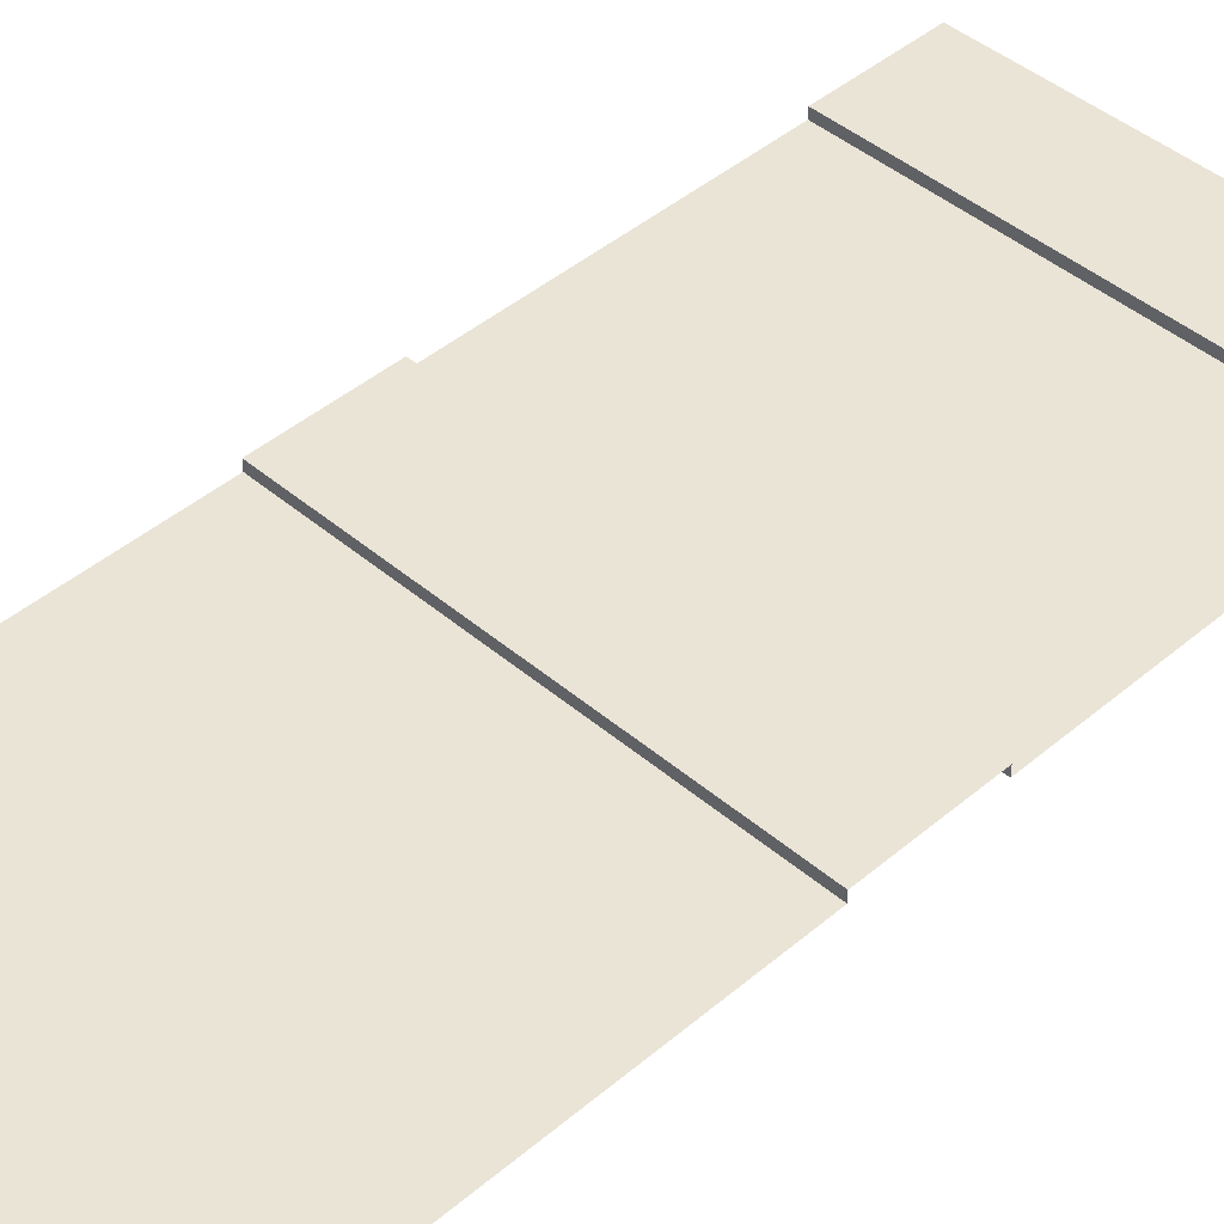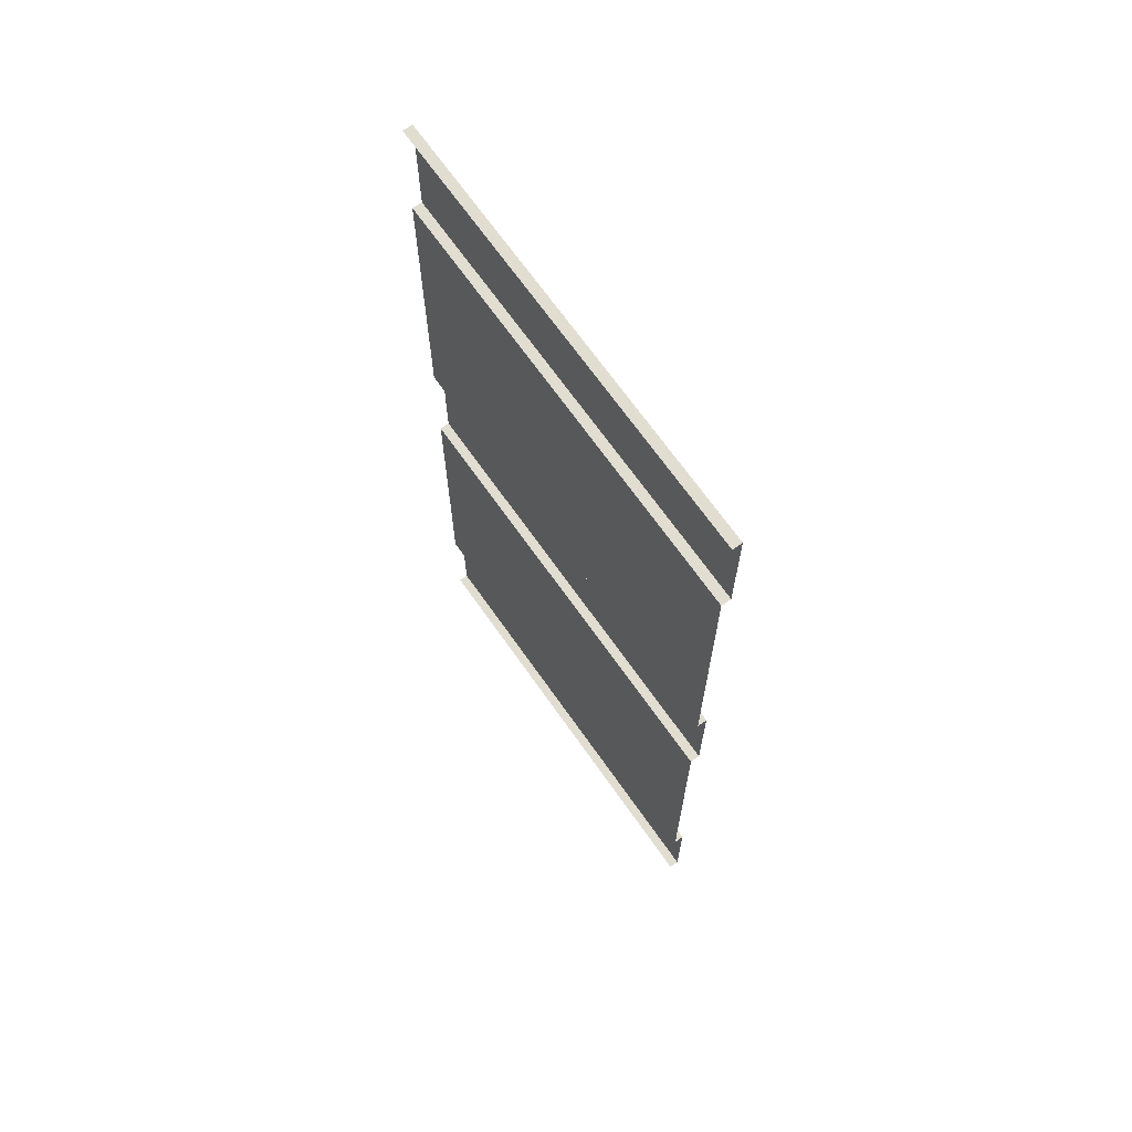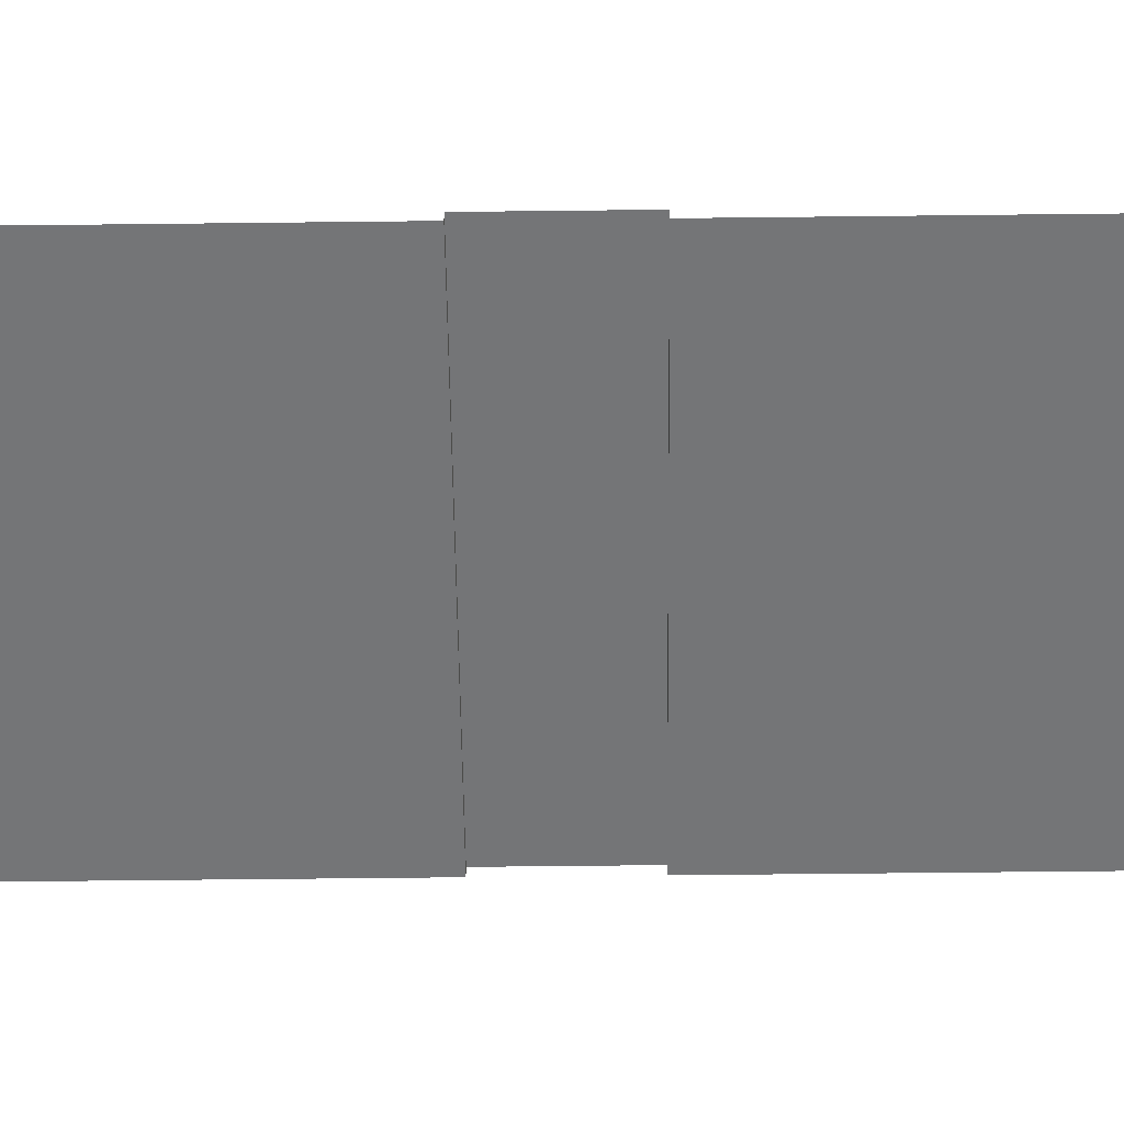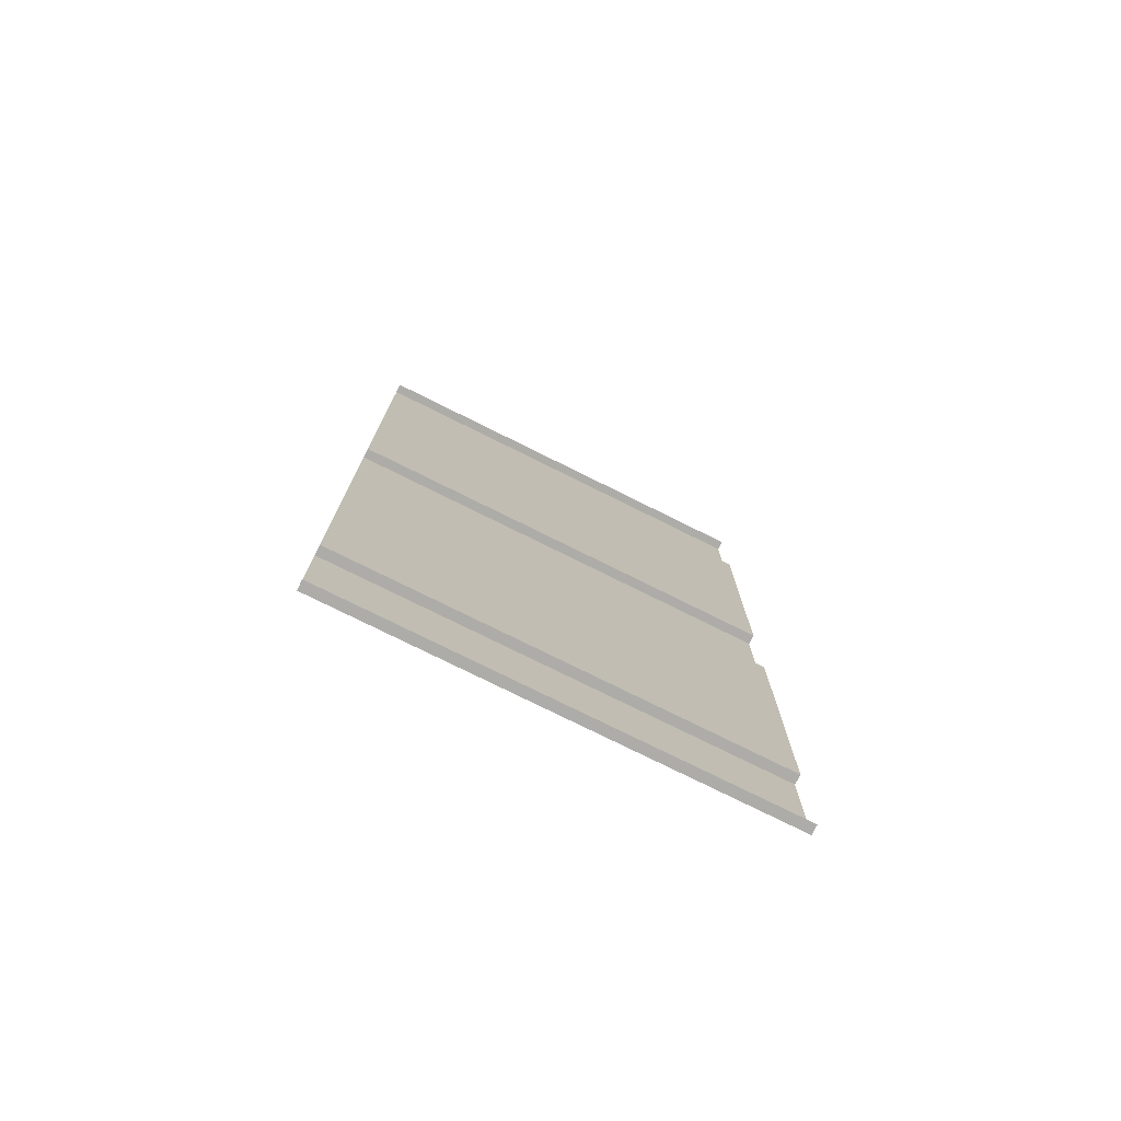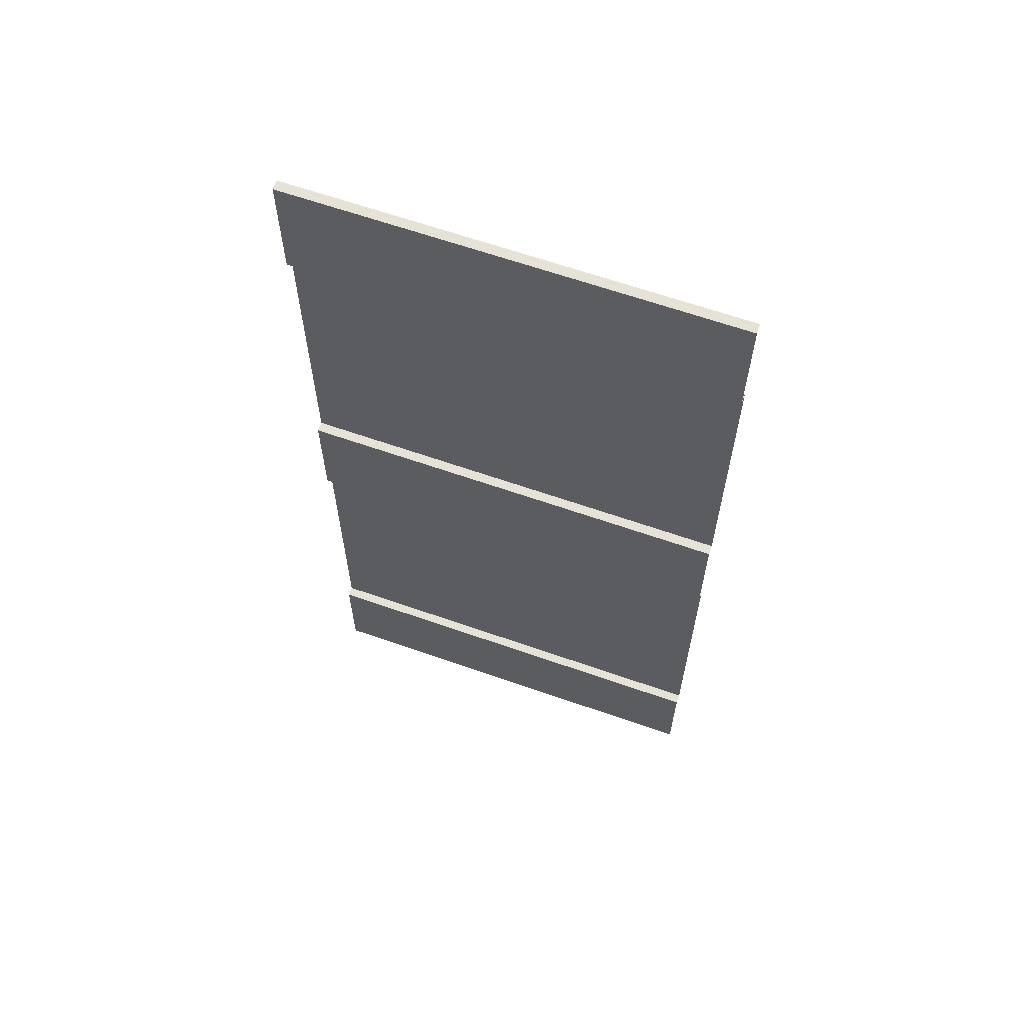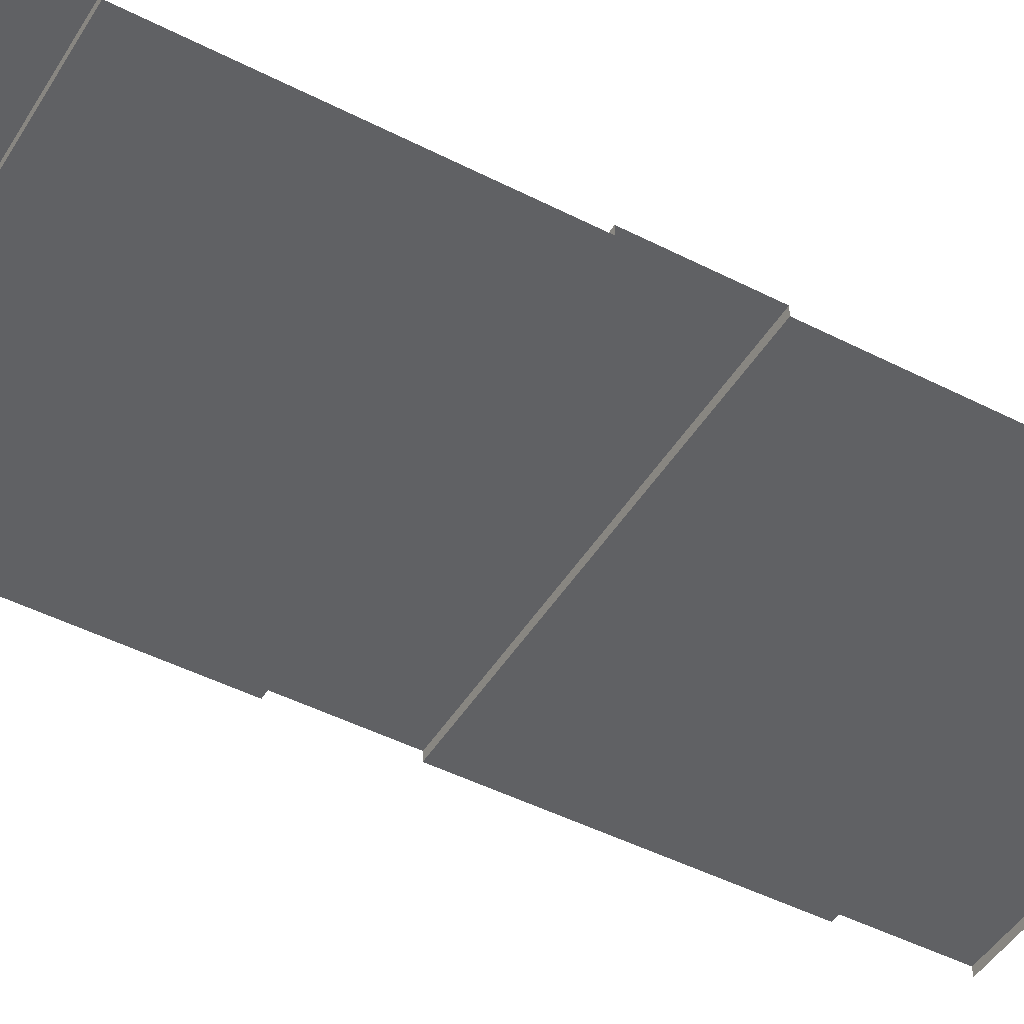
<metadata>
{"format":"obj","ext":"obj","renderer":"f3d","projection":"perspective","resolution":1024,"background":"white","views":[{"elev":43.7,"azim":-134.9,"up":"+Z"},{"elev":68.7,"azim":-125.1,"up":"+Y"},{"elev":-56.4,"azim":-89.3,"up":"+Z"},{"elev":-76.9,"azim":153.6,"up":"+Y"},{"elev":64.0,"azim":19.5,"up":"+Y"},{"elev":-47.0,"azim":-120.1,"up":"+Z"}]}
</metadata>
<code>
o Plane
v 0 3.912 -0
v 0 0.6096 -0
v 0 3.912 0.1
v 0 5.132 0.1
v 0 5.132 -0
v 1.5 3.912 -0
v 1.5 3.912 0.1
v 1.5 5.132 0.1
v 1.5 5.132 -0
v 4.5 3.912 -0
v 4.5 3.912 0.1
v 4.5 5.132 0.1
v 4.5 5.132 -0
v 3 0.6096 -0
v 3 3.912 -0
v 3 3.912 0.1
v 3 5.132 0.1
v 3 5.132 -0
v 0 -3.912 -0
v 0 -3.912 0.1
v 0 -5.132 0.1
v 0 -5.132 -0
v 1.5 -0.6096 -0
v 1.5 -3.912 -0
v 1.5 -3.912 0.1
v 1.5 -5.132 0.1
v 1.5 -5.132 -0
v 4.5 -3.912 -0
v 4.5 -0.6096 -0
v 4.5 -3.912 0.1
v 4.5 -5.132 0.1
v 4.5 -5.132 -0
v 3 -3.912 -0
v 3 -3.912 0.1
v 3 -5.132 0.1
v 3 -5.132 -0
v 0 0.6096 0.1
v 0 -0.6096 0.1
v 0 -0.6096 -0
v 1.5 0.6096 -0
v 1.5 0.6096 0.1
v 1.5 -0.6096 0.1
v 4.5 0.6096 -0
v 4.5 0.6096 0.1
v 4.5 -0.6096 0.1
v 3 0.6096 0.1
v 3 -0.6096 0.1
v 3 -0.6096 -0
f 2 6 1
f 14 6 40
f 10 14 43
f 39 24 23
f 48 24 33
f 48 28 29
f 2 40 6
f 14 15 6
f 10 15 14
f 39 19 24
f 48 23 24
f 48 33 28
f 15 7 6
f 7 1 6
f 8 3 7
f 9 4 8
f 16 8 7
f 17 9 8
f 10 16 15
f 11 17 16
f 12 18 17
f 25 33 24
f 19 25 24
f 20 26 25
f 21 27 26
f 26 34 25
f 27 35 26
f 34 28 33
f 35 30 34
f 36 31 35
f 41 14 40
f 2 41 40
f 37 42 41
f 38 23 42
f 42 46 41
f 23 47 42
f 46 43 14
f 47 44 46
f 48 45 47
f 15 16 7
f 7 3 1
f 8 4 3
f 9 5 4
f 16 17 8
f 17 18 9
f 10 11 16
f 11 12 17
f 12 13 18
f 25 34 33
f 19 20 25
f 20 21 26
f 21 22 27
f 26 35 34
f 27 36 35
f 34 30 28
f 35 31 30
f 36 32 31
f 41 46 14
f 2 37 41
f 37 38 42
f 38 39 23
f 42 47 46
f 23 48 47
f 46 44 43
f 47 45 44
f 48 29 45

</code>
